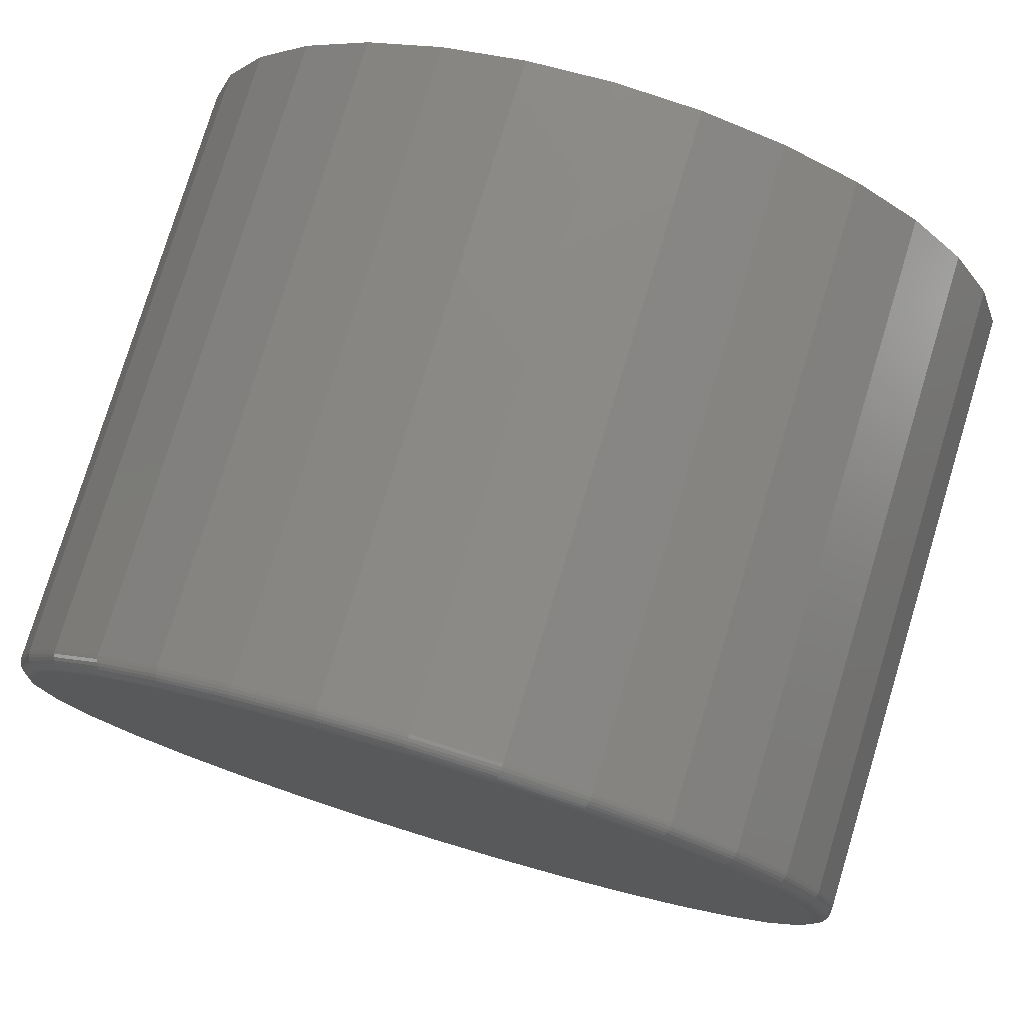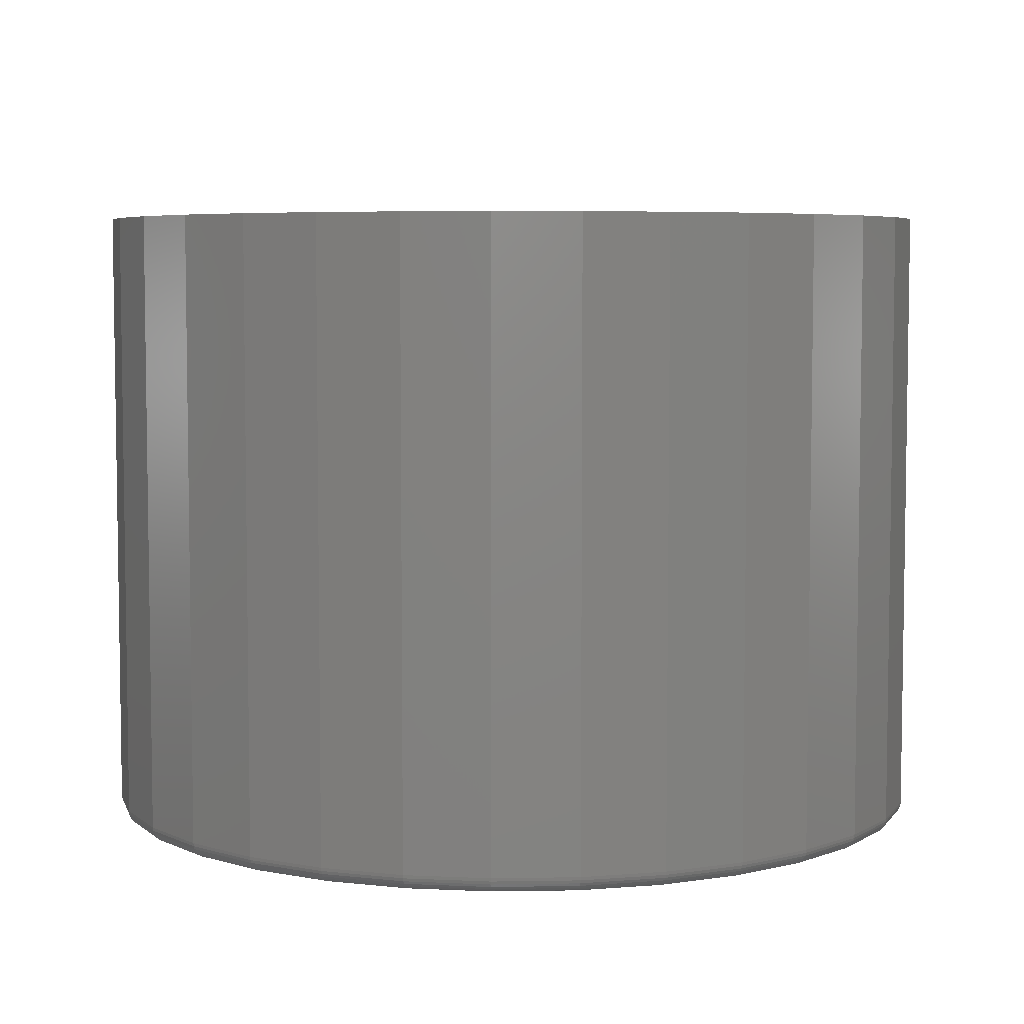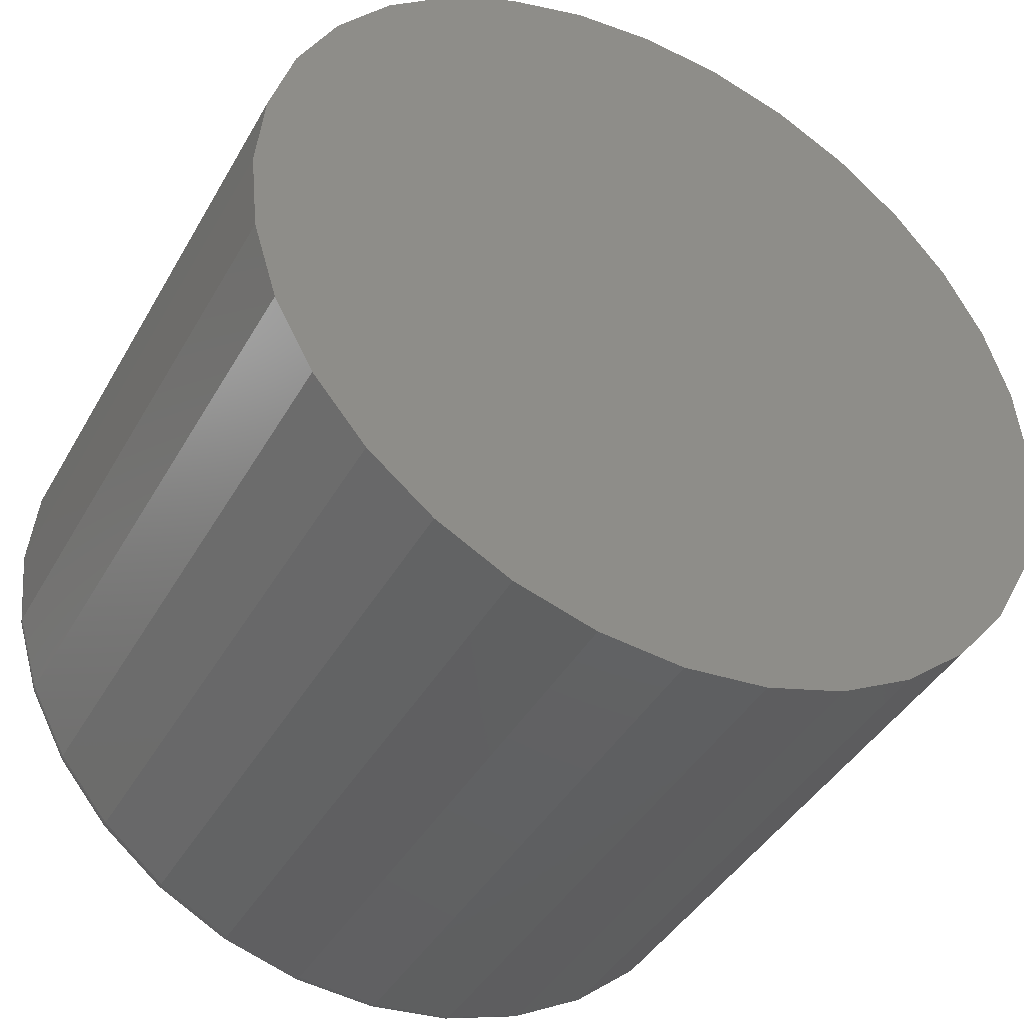
<metadata>
{"format":"stl","ext":"stl","renderer":"f3d","projection":"perspective","resolution":1024,"background":"white","views":[{"elev":77.6,"azim":-163.1,"up":"+Y"},{"elev":5.7,"azim":-109.9,"up":"+Z"},{"elev":-41.7,"azim":-27.4,"up":"+Y"}]}
</metadata>
<code>
# stl→obj: 320 verts, 636 faces
v 0.007895 0.1975 0
v 0.04642 0.1937 0
v -0.03063 0.1937 0
v -0.06767 0.1824 0
v 0.08346 0.1824 0
v 0.04642 -0.1937 0
v -0.03063 -0.1937 0
v 0.08346 -0.1824 0
v 0.007895 -0.1975 0
v -0.06767 -0.1824 0
v -0.1018 -0.1642 0
v 0.1176 -0.1642 0
v -0.1317 -0.1396 0
v 0.1475 -0.1396 0
v -0.1563 -0.1097 0
v 0.1721 -0.1097 0
v -0.1745 -0.07556 0
v 0.1903 -0.07556 0
v -0.1858 -0.03852 0
v 0.2016 -0.03852 0
v -0.1896 1.892e-17 0
v 0.2053 -5.362e-17 0
v -0.1858 0.03852 0
v 0.2016 0.03852 0
v -0.1745 0.07556 0
v 0.1903 0.07556 0
v -0.1563 0.1097 0
v 0.1721 0.1097 0
v -0.1317 0.1396 0
v 0.1475 0.1396 0
v -0.1018 0.1642 0
v 0.1176 0.1642 0
v 0.2132 1.32e-16 0.007812
v 0.2132 0 0.3047
v 0.2092 -0.04004 0.007812
v 0.2092 -0.04004 0.3047
v 0.1975 -0.07855 0.007812
v 0.1975 -0.07855 0.3047
v 0.1786 -0.114 0.007812
v 0.1786 -0.114 0.3047
v 0.153 -0.1451 0.007812
v 0.153 -0.1451 0.3047
v 0.1219 -0.1707 0.007812
v 0.1219 -0.1707 0.3047
v 0.08645 -0.1896 0.007812
v 0.08645 -0.1896 0.3047
v 0.04794 -0.2013 0.007812
v 0.04794 -0.2013 0.3047
v 0.007895 -0.2053 0.007812
v 0.007895 -0.2053 0.3047
v -0.03215 -0.2013 0.007812
v -0.03215 -0.2013 0.3047
v -0.07066 -0.1896 0.007812
v -0.07066 -0.1896 0.3047
v -0.1061 -0.1707 0.007812
v -0.1061 -0.1707 0.3047
v -0.1372 -0.1451 0.007812
v -0.1372 -0.1451 0.3047
v -0.1628 -0.114 0.007812
v -0.1628 -0.114 0.3047
v -0.1817 -0.07855 0.007812
v -0.1817 -0.07855 0.3047
v -0.1934 -0.04004 0.007812
v -0.1934 -0.04004 0.3047
v -0.1974 -6.602e-17 0.007812
v -0.1974 -6.602e-17 0.3047
v -0.1934 0.04004 0.007812
v -0.1934 0.04004 0.3047
v -0.1817 0.07855 0.007812
v -0.1817 0.07855 0.3047
v -0.1628 0.114 0.007812
v -0.1628 0.114 0.3047
v -0.1372 0.1451 0.007812
v -0.1372 0.1451 0.3047
v -0.1061 0.1707 0.007812
v -0.1061 0.1707 0.3047
v -0.07066 0.1896 0.007812
v -0.07066 0.1896 0.3047
v -0.03215 0.2013 0.007812
v -0.03215 0.2013 0.3047
v 0.007895 0.2053 0.007812
v 0.007895 0.2053 0.3047
v 0.04794 0.2013 0.007812
v 0.04794 0.2013 0.3047
v 0.08645 0.1896 0.007812
v 0.08645 0.1896 0.3047
v 0.1219 0.1707 0.007812
v 0.1219 0.1707 0.3047
v 0.153 0.1451 0.007812
v 0.153 0.1451 0.3047
v 0.1786 0.114 0.007812
v 0.1786 0.114 0.3047
v 0.1975 0.07855 0.007812
v 0.1975 0.07855 0.3047
v 0.2092 0.04004 0.007812
v 0.2092 0.04004 0.3047
v -0.1972 2.776e-17 0.006288
v -0.1933 0.04002 0.006288
v -0.1968 2.776e-17 0.004823
v -0.1928 0.03993 0.004823
v -0.1961 2.776e-17 0.003472
v -0.1921 0.03979 0.003472
v -0.1951 2.776e-17 0.002288
v -0.1912 0.0396 0.002288
v -0.1939 2.776e-17 0.001317
v -0.19 0.03937 0.001317
v -0.1925 2.776e-17 0.0005947
v -0.1887 0.0391 0.0005947
v -0.1911 2.776e-17 0.0001501
v -0.1873 0.03882 0.0001501
v 0.2091 0.04002 0.006288
v 0.213 0 0.006288
v 0.2086 0.03993 0.004823
v 0.2126 0 0.004823
v 0.2079 0.03979 0.003472
v 0.2118 0 0.003472
v 0.207 0.0396 0.002288
v 0.2109 0 0.002288
v 0.2058 0.03937 0.001317
v 0.2097 0 0.001317
v 0.2045 0.0391 0.0005947
v 0.2083 0 0.0005947
v 0.203 0.03882 0.0001501
v 0.2069 1.388e-17 0.0001501
v 0.1974 0.07849 0.006288
v 0.197 0.07832 0.004823
v 0.1963 0.07805 0.003472
v 0.1954 0.07768 0.002288
v 0.1943 0.07722 0.001317
v 0.1931 0.07671 0.0005947
v 0.1917 0.07614 0.0001501
v 0.1784 0.114 0.006288
v 0.1781 0.1137 0.004823
v 0.1775 0.1133 0.003472
v 0.1767 0.1128 0.002288
v 0.1757 0.1121 0.001317
v 0.1746 0.1114 0.0005947
v 0.1733 0.1105 0.0001501
v 0.1529 0.145 0.006288
v 0.1526 0.1447 0.004823
v 0.1521 0.1442 0.003472
v 0.1514 0.1435 0.002288
v 0.1506 0.1427 0.001317
v 0.1496 0.1417 0.0005947
v 0.1486 0.1407 0.0001501
v 0.1218 0.1705 0.006288
v 0.1216 0.1702 0.004823
v 0.1212 0.1696 0.003472
v 0.1207 0.1688 0.002288
v 0.12 0.1678 0.001317
v 0.1193 0.1667 0.0005947
v 0.1184 0.1654 0.0001501
v 0.08639 0.1895 0.006288
v 0.08622 0.1891 0.004823
v 0.08594 0.1884 0.003472
v 0.08557 0.1875 0.002288
v 0.08512 0.1864 0.001317
v 0.0846 0.1852 0.0005947
v 0.08404 0.1838 0.0001501
v 0.04791 0.2012 0.006288
v 0.04782 0.2007 0.004823
v 0.04768 0.2 0.003472
v 0.04749 0.1991 0.002288
v 0.04726 0.1979 0.001317
v 0.047 0.1966 0.0005947
v 0.04671 0.1952 0.0001501
v 0.007895 0.2051 0.006288
v 0.007895 0.2047 0.004823
v 0.007895 0.2039 0.003472
v 0.007895 0.203 0.002288
v 0.007895 0.2018 0.001317
v 0.007895 0.2004 0.0005947
v 0.007895 0.199 0.0001501
v -0.03212 0.2012 0.006288
v -0.03203 0.2007 0.004823
v -0.03189 0.2 0.003472
v -0.0317 0.1991 0.002288
v -0.03147 0.1979 0.001317
v -0.03121 0.1966 0.0005947
v -0.03092 0.1952 0.0001501
v -0.0706 0.1895 0.006288
v -0.07043 0.1891 0.004823
v -0.07015 0.1884 0.003472
v -0.06978 0.1875 0.002288
v -0.06933 0.1864 0.001317
v -0.06881 0.1852 0.0005947
v -0.06825 0.1838 0.0001501
v -0.1061 0.1705 0.006288
v -0.1058 0.1702 0.004823
v -0.1054 0.1696 0.003472
v -0.1049 0.1688 0.002288
v -0.1042 0.1678 0.001317
v -0.1035 0.1667 0.0005947
v -0.1026 0.1654 0.0001501
v -0.1371 0.145 0.006288
v -0.1368 0.1447 0.004823
v -0.1363 0.1442 0.003472
v -0.1356 0.1435 0.002288
v -0.1348 0.1427 0.001317
v -0.1338 0.1417 0.0005947
v -0.1328 0.1407 0.0001501
v -0.1627 0.114 0.006288
v -0.1623 0.1137 0.004823
v -0.1617 0.1133 0.003472
v -0.1609 0.1128 0.002288
v -0.1599 0.1121 0.001317
v -0.1588 0.1114 0.0005947
v -0.1575 0.1105 0.0001501
v -0.1816 0.07849 0.006288
v -0.1812 0.07832 0.004823
v -0.1805 0.07805 0.003472
v -0.1796 0.07768 0.002288
v -0.1785 0.07722 0.001317
v -0.1773 0.07671 0.0005947
v -0.1759 0.07614 0.0001501
v 0.2091 -0.04002 0.006288
v 0.2086 -0.03993 0.004823
v 0.2079 -0.03979 0.003472
v 0.207 -0.0396 0.002288
v 0.2058 -0.03937 0.001317
v 0.2045 -0.0391 0.0005947
v 0.203 -0.03882 0.0001501
v -0.1933 -0.04002 0.006288
v -0.1928 -0.03993 0.004823
v -0.1921 -0.03979 0.003472
v -0.1912 -0.0396 0.002288
v -0.19 -0.03937 0.001317
v -0.1887 -0.0391 0.0005947
v -0.1873 -0.03882 0.0001501
v -0.1816 -0.07849 0.006288
v -0.1812 -0.07832 0.004823
v -0.1805 -0.07805 0.003472
v -0.1796 -0.07768 0.002288
v -0.1785 -0.07722 0.001317
v -0.1773 -0.07671 0.0005947
v -0.1759 -0.07614 0.0001501
v -0.1627 -0.114 0.006288
v -0.1623 -0.1137 0.004823
v -0.1617 -0.1133 0.003472
v -0.1609 -0.1128 0.002288
v -0.1599 -0.1121 0.001317
v -0.1588 -0.1114 0.0005947
v -0.1575 -0.1105 0.0001501
v -0.1371 -0.145 0.006288
v -0.1368 -0.1447 0.004823
v -0.1363 -0.1442 0.003472
v -0.1356 -0.1435 0.002288
v -0.1348 -0.1427 0.001317
v -0.1338 -0.1417 0.0005947
v -0.1328 -0.1407 0.0001501
v -0.1061 -0.1705 0.006288
v -0.1058 -0.1702 0.004823
v -0.1054 -0.1696 0.003472
v -0.1049 -0.1688 0.002288
v -0.1042 -0.1678 0.001317
v -0.1035 -0.1667 0.0005947
v -0.1026 -0.1654 0.0001501
v -0.0706 -0.1895 0.006288
v -0.07043 -0.1891 0.004823
v -0.07015 -0.1884 0.003472
v -0.06978 -0.1875 0.002288
v -0.06933 -0.1864 0.001317
v -0.06881 -0.1852 0.0005947
v -0.06825 -0.1838 0.0001501
v -0.03212 -0.2012 0.006288
v -0.03203 -0.2007 0.004823
v -0.03189 -0.2 0.003472
v -0.0317 -0.1991 0.002288
v -0.03147 -0.1979 0.001317
v -0.03121 -0.1966 0.0005947
v -0.03092 -0.1952 0.0001501
v 0.007895 -0.2051 0.006288
v 0.007895 -0.2047 0.004823
v 0.007895 -0.2039 0.003472
v 0.007895 -0.203 0.002288
v 0.007895 -0.2018 0.001317
v 0.007895 -0.2004 0.0005947
v 0.007895 -0.199 0.0001501
v 0.04791 -0.2012 0.006288
v 0.04782 -0.2007 0.004823
v 0.04768 -0.2 0.003472
v 0.04749 -0.1991 0.002288
v 0.04726 -0.1979 0.001317
v 0.047 -0.1966 0.0005947
v 0.04671 -0.1952 0.0001501
v 0.08639 -0.1895 0.006288
v 0.08622 -0.1891 0.004823
v 0.08594 -0.1884 0.003472
v 0.08557 -0.1875 0.002288
v 0.08512 -0.1864 0.001317
v 0.0846 -0.1852 0.0005947
v 0.08404 -0.1838 0.0001501
v 0.1218 -0.1705 0.006288
v 0.1216 -0.1702 0.004823
v 0.1212 -0.1696 0.003472
v 0.1207 -0.1688 0.002288
v 0.12 -0.1678 0.001317
v 0.1193 -0.1667 0.0005947
v 0.1184 -0.1654 0.0001501
v 0.1529 -0.145 0.006288
v 0.1526 -0.1447 0.004823
v 0.1521 -0.1442 0.003472
v 0.1514 -0.1435 0.002288
v 0.1506 -0.1427 0.001317
v 0.1496 -0.1417 0.0005947
v 0.1486 -0.1407 0.0001501
v 0.1784 -0.114 0.006288
v 0.1781 -0.1137 0.004823
v 0.1775 -0.1133 0.003472
v 0.1767 -0.1128 0.002288
v 0.1757 -0.1121 0.001317
v 0.1746 -0.1114 0.0005947
v 0.1733 -0.1105 0.0001501
v 0.1974 -0.07849 0.006288
v 0.197 -0.07832 0.004823
v 0.1963 -0.07805 0.003472
v 0.1954 -0.07768 0.002288
v 0.1943 -0.07722 0.001317
v 0.1931 -0.07671 0.0005947
v 0.1917 -0.07614 0.0001501
f 1 2 3
f 4 3 2
f 5 4 2
f 6 7 8
f 9 7 6
f 7 10 8
f 8 10 11
f 8 11 12
f 12 11 13
f 12 13 14
f 14 13 15
f 14 15 16
f 16 15 17
f 16 17 18
f 18 17 19
f 18 19 20
f 20 19 21
f 20 21 22
f 22 21 23
f 22 23 24
f 24 23 25
f 24 25 26
f 26 25 27
f 26 27 28
f 28 27 29
f 28 29 30
f 30 29 31
f 30 31 32
f 32 31 4
f 32 4 5
f 33 34 35
f 35 34 36
f 35 36 37
f 37 36 38
f 37 38 39
f 39 38 40
f 39 40 41
f 41 40 42
f 41 42 43
f 43 42 44
f 43 44 45
f 45 44 46
f 45 46 47
f 47 46 48
f 47 48 49
f 49 48 50
f 49 50 51
f 51 50 52
f 51 52 53
f 53 52 54
f 53 54 55
f 55 54 56
f 55 56 57
f 57 56 58
f 57 58 59
f 59 58 60
f 59 60 61
f 61 60 62
f 61 62 63
f 63 62 64
f 63 64 65
f 65 64 66
f 65 66 67
f 67 66 68
f 67 68 69
f 69 68 70
f 69 70 71
f 71 70 72
f 71 72 73
f 73 72 74
f 73 74 75
f 75 74 76
f 75 76 77
f 77 76 78
f 77 78 79
f 79 78 80
f 79 80 81
f 81 80 82
f 81 82 83
f 83 82 84
f 83 84 85
f 85 84 86
f 85 86 87
f 87 86 88
f 87 88 89
f 89 88 90
f 89 90 91
f 91 90 92
f 91 92 93
f 93 92 94
f 93 94 95
f 95 94 96
f 95 96 33
f 33 96 34
f 65 67 97
f 97 67 98
f 97 98 99
f 99 98 100
f 99 100 101
f 101 100 102
f 101 102 103
f 103 102 104
f 103 104 105
f 105 104 106
f 105 106 107
f 107 106 108
f 107 108 109
f 109 108 110
f 109 110 21
f 21 110 23
f 95 33 111
f 111 33 112
f 111 112 113
f 113 112 114
f 113 114 115
f 115 114 116
f 115 116 117
f 117 116 118
f 117 118 119
f 119 118 120
f 119 120 121
f 121 120 122
f 121 122 123
f 123 122 124
f 123 124 24
f 24 124 22
f 93 95 125
f 125 95 111
f 125 111 126
f 126 111 113
f 126 113 127
f 127 113 115
f 127 115 128
f 128 115 117
f 128 117 129
f 129 117 119
f 129 119 130
f 130 119 121
f 130 121 131
f 131 121 123
f 131 123 26
f 26 123 24
f 91 93 132
f 132 93 125
f 132 125 133
f 133 125 126
f 133 126 134
f 134 126 127
f 134 127 135
f 135 127 128
f 135 128 136
f 136 128 129
f 136 129 137
f 137 129 130
f 137 130 138
f 138 130 131
f 138 131 28
f 28 131 26
f 89 91 139
f 139 91 132
f 139 132 140
f 140 132 133
f 140 133 141
f 141 133 134
f 141 134 142
f 142 134 135
f 142 135 143
f 143 135 136
f 143 136 144
f 144 136 137
f 144 137 145
f 145 137 138
f 145 138 30
f 30 138 28
f 87 89 146
f 146 89 139
f 146 139 147
f 147 139 140
f 147 140 148
f 148 140 141
f 148 141 149
f 149 141 142
f 149 142 150
f 150 142 143
f 150 143 151
f 151 143 144
f 151 144 152
f 152 144 145
f 152 145 32
f 32 145 30
f 85 87 153
f 153 87 146
f 153 146 154
f 154 146 147
f 154 147 155
f 155 147 148
f 155 148 156
f 156 148 149
f 156 149 157
f 157 149 150
f 157 150 158
f 158 150 151
f 158 151 159
f 159 151 152
f 159 152 5
f 5 152 32
f 83 85 160
f 160 85 153
f 160 153 161
f 161 153 154
f 161 154 162
f 162 154 155
f 162 155 163
f 163 155 156
f 163 156 164
f 164 156 157
f 164 157 165
f 165 157 158
f 165 158 166
f 166 158 159
f 166 159 2
f 2 159 5
f 81 83 167
f 167 83 160
f 167 160 168
f 168 160 161
f 168 161 169
f 169 161 162
f 169 162 170
f 170 162 163
f 170 163 171
f 171 163 164
f 171 164 172
f 172 164 165
f 172 165 173
f 173 165 166
f 173 166 1
f 1 166 2
f 79 81 174
f 174 81 167
f 174 167 175
f 175 167 168
f 175 168 176
f 176 168 169
f 176 169 177
f 177 169 170
f 177 170 178
f 178 170 171
f 178 171 179
f 179 171 172
f 179 172 180
f 180 172 173
f 180 173 3
f 3 173 1
f 77 79 181
f 181 79 174
f 181 174 182
f 182 174 175
f 182 175 183
f 183 175 176
f 183 176 184
f 184 176 177
f 184 177 185
f 185 177 178
f 185 178 186
f 186 178 179
f 186 179 187
f 187 179 180
f 187 180 4
f 4 180 3
f 75 77 188
f 188 77 181
f 188 181 189
f 189 181 182
f 189 182 190
f 190 182 183
f 190 183 191
f 191 183 184
f 191 184 192
f 192 184 185
f 192 185 193
f 193 185 186
f 193 186 194
f 194 186 187
f 194 187 31
f 31 187 4
f 73 75 195
f 195 75 188
f 195 188 196
f 196 188 189
f 196 189 197
f 197 189 190
f 197 190 198
f 198 190 191
f 198 191 199
f 199 191 192
f 199 192 200
f 200 192 193
f 200 193 201
f 201 193 194
f 201 194 29
f 29 194 31
f 71 73 202
f 202 73 195
f 202 195 203
f 203 195 196
f 203 196 204
f 204 196 197
f 204 197 205
f 205 197 198
f 205 198 206
f 206 198 199
f 206 199 207
f 207 199 200
f 207 200 208
f 208 200 201
f 208 201 27
f 27 201 29
f 69 71 209
f 209 71 202
f 209 202 210
f 210 202 203
f 210 203 211
f 211 203 204
f 211 204 212
f 212 204 205
f 212 205 213
f 213 205 206
f 213 206 214
f 214 206 207
f 214 207 215
f 215 207 208
f 215 208 25
f 25 208 27
f 67 69 98
f 98 69 209
f 98 209 100
f 100 209 210
f 100 210 102
f 102 210 211
f 102 211 104
f 104 211 212
f 104 212 106
f 106 212 213
f 106 213 108
f 108 213 214
f 108 214 110
f 110 214 215
f 110 215 23
f 23 215 25
f 33 35 112
f 112 35 216
f 112 216 114
f 114 216 217
f 114 217 116
f 116 217 218
f 116 218 118
f 118 218 219
f 118 219 120
f 120 219 220
f 120 220 122
f 122 220 221
f 122 221 124
f 124 221 222
f 124 222 22
f 22 222 20
f 63 65 223
f 223 65 97
f 223 97 224
f 224 97 99
f 224 99 225
f 225 99 101
f 225 101 226
f 226 101 103
f 226 103 227
f 227 103 105
f 227 105 228
f 228 105 107
f 228 107 229
f 229 107 109
f 229 109 19
f 19 109 21
f 61 63 230
f 230 63 223
f 230 223 231
f 231 223 224
f 231 224 232
f 232 224 225
f 232 225 233
f 233 225 226
f 233 226 234
f 234 226 227
f 234 227 235
f 235 227 228
f 235 228 236
f 236 228 229
f 236 229 17
f 17 229 19
f 59 61 237
f 237 61 230
f 237 230 238
f 238 230 231
f 238 231 239
f 239 231 232
f 239 232 240
f 240 232 233
f 240 233 241
f 241 233 234
f 241 234 242
f 242 234 235
f 242 235 243
f 243 235 236
f 243 236 15
f 15 236 17
f 57 59 244
f 244 59 237
f 244 237 245
f 245 237 238
f 245 238 246
f 246 238 239
f 246 239 247
f 247 239 240
f 247 240 248
f 248 240 241
f 248 241 249
f 249 241 242
f 249 242 250
f 250 242 243
f 250 243 13
f 13 243 15
f 55 57 251
f 251 57 244
f 251 244 252
f 252 244 245
f 252 245 253
f 253 245 246
f 253 246 254
f 254 246 247
f 254 247 255
f 255 247 248
f 255 248 256
f 256 248 249
f 256 249 257
f 257 249 250
f 257 250 11
f 11 250 13
f 53 55 258
f 258 55 251
f 258 251 259
f 259 251 252
f 259 252 260
f 260 252 253
f 260 253 261
f 261 253 254
f 261 254 262
f 262 254 255
f 262 255 263
f 263 255 256
f 263 256 264
f 264 256 257
f 264 257 10
f 10 257 11
f 51 53 265
f 265 53 258
f 265 258 266
f 266 258 259
f 266 259 267
f 267 259 260
f 267 260 268
f 268 260 261
f 268 261 269
f 269 261 262
f 269 262 270
f 270 262 263
f 270 263 271
f 271 263 264
f 271 264 7
f 7 264 10
f 49 51 272
f 272 51 265
f 272 265 273
f 273 265 266
f 273 266 274
f 274 266 267
f 274 267 275
f 275 267 268
f 275 268 276
f 276 268 269
f 276 269 277
f 277 269 270
f 277 270 278
f 278 270 271
f 278 271 9
f 9 271 7
f 47 49 279
f 279 49 272
f 279 272 280
f 280 272 273
f 280 273 281
f 281 273 274
f 281 274 282
f 282 274 275
f 282 275 283
f 283 275 276
f 283 276 284
f 284 276 277
f 284 277 285
f 285 277 278
f 285 278 6
f 6 278 9
f 45 47 286
f 286 47 279
f 286 279 287
f 287 279 280
f 287 280 288
f 288 280 281
f 288 281 289
f 289 281 282
f 289 282 290
f 290 282 283
f 290 283 291
f 291 283 284
f 291 284 292
f 292 284 285
f 292 285 8
f 8 285 6
f 43 45 293
f 293 45 286
f 293 286 294
f 294 286 287
f 294 287 295
f 295 287 288
f 295 288 296
f 296 288 289
f 296 289 297
f 297 289 290
f 297 290 298
f 298 290 291
f 298 291 299
f 299 291 292
f 299 292 12
f 12 292 8
f 41 43 300
f 300 43 293
f 300 293 301
f 301 293 294
f 301 294 302
f 302 294 295
f 302 295 303
f 303 295 296
f 303 296 304
f 304 296 297
f 304 297 305
f 305 297 298
f 305 298 306
f 306 298 299
f 306 299 14
f 14 299 12
f 39 41 307
f 307 41 300
f 307 300 308
f 308 300 301
f 308 301 309
f 309 301 302
f 309 302 310
f 310 302 303
f 310 303 311
f 311 303 304
f 311 304 312
f 312 304 305
f 312 305 313
f 313 305 306
f 313 306 16
f 16 306 14
f 37 39 314
f 314 39 307
f 314 307 315
f 315 307 308
f 315 308 316
f 316 308 309
f 316 309 317
f 317 309 310
f 317 310 318
f 318 310 311
f 318 311 319
f 319 311 312
f 319 312 320
f 320 312 313
f 320 313 18
f 18 313 16
f 35 37 216
f 216 37 314
f 216 314 217
f 217 314 315
f 217 315 218
f 218 315 316
f 218 316 219
f 219 316 317
f 219 317 220
f 220 317 318
f 220 318 221
f 221 318 319
f 221 319 222
f 222 319 320
f 222 320 20
f 20 320 18
f 80 84 82
f 84 80 78
f 84 78 86
f 46 52 48
f 48 52 50
f 86 78 88
f 88 78 76
f 88 76 90
f 90 76 74
f 90 74 92
f 92 74 72
f 92 72 94
f 94 72 70
f 94 70 96
f 96 70 68
f 96 68 34
f 34 68 66
f 34 66 36
f 36 66 64
f 36 64 38
f 38 64 62
f 38 62 40
f 40 62 60
f 40 60 42
f 42 60 58
f 42 58 44
f 44 58 56
f 44 56 46
f 46 56 54
f 46 54 52

</code>
